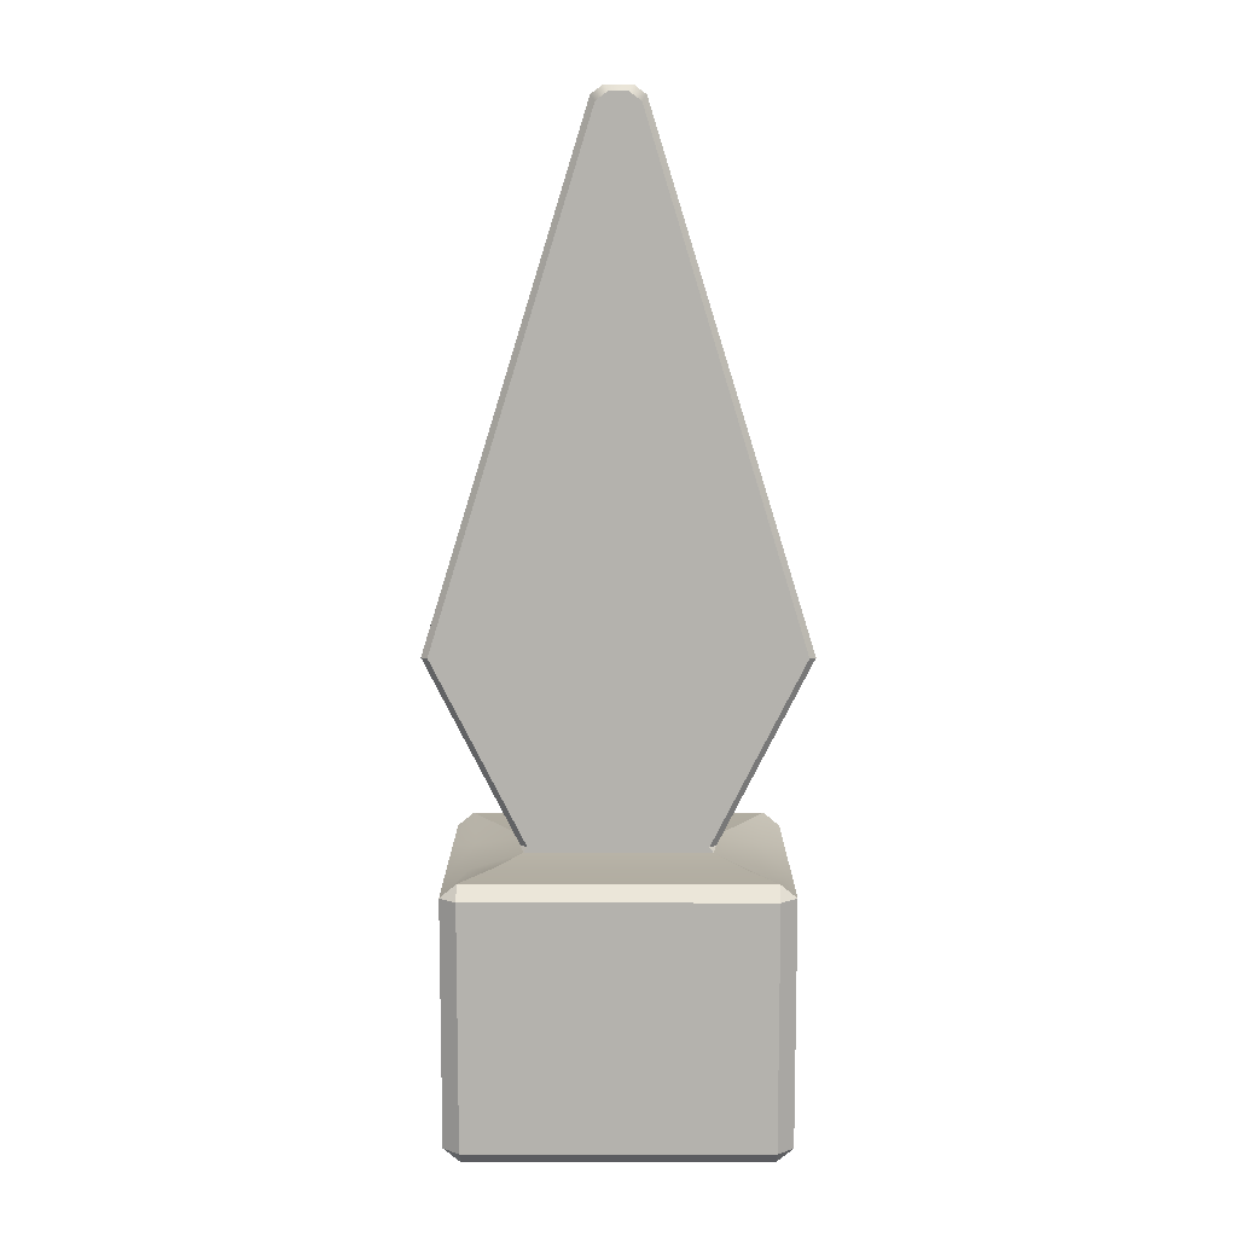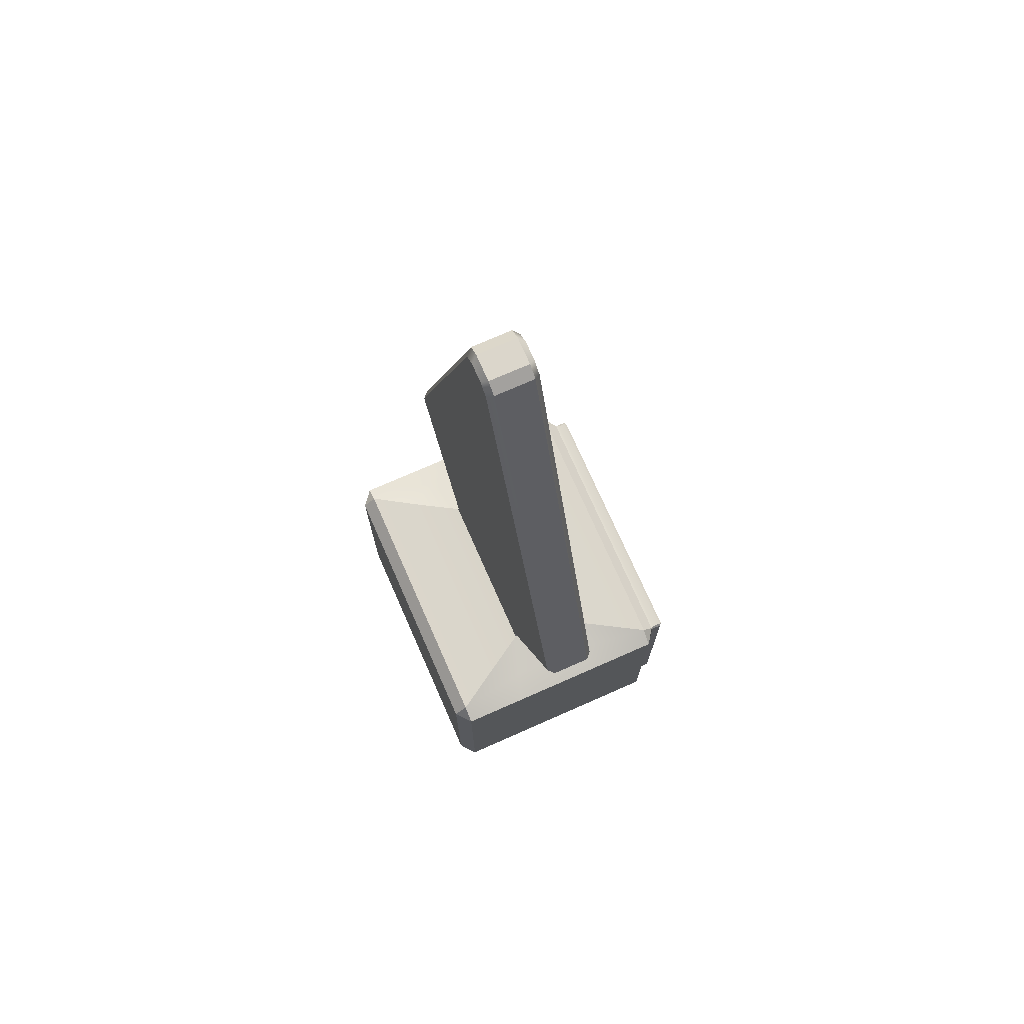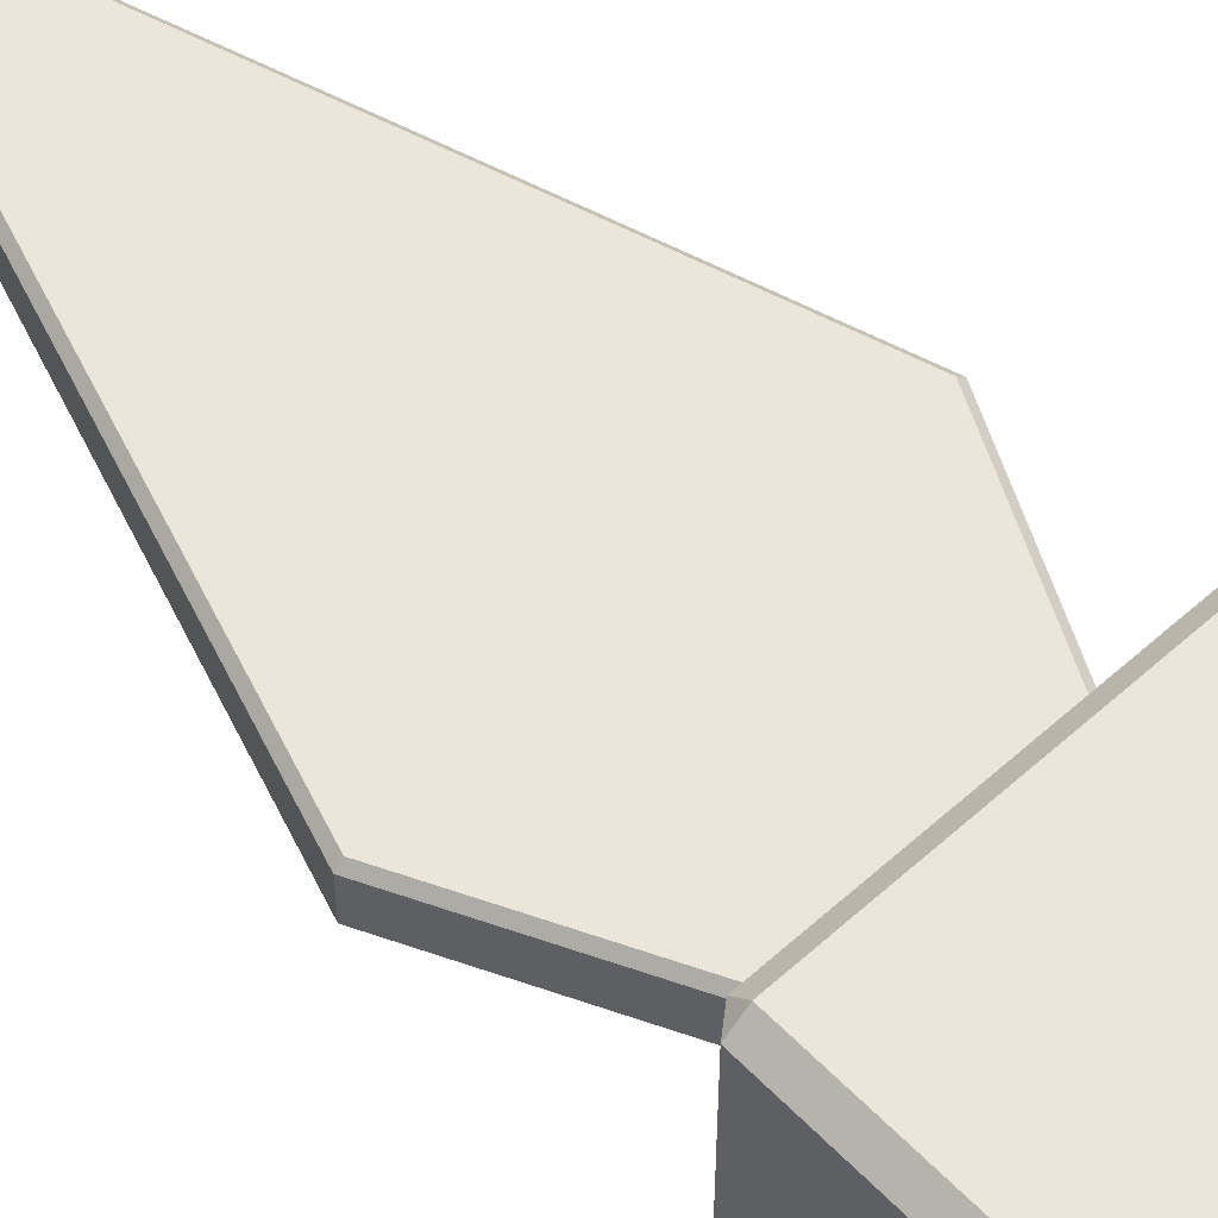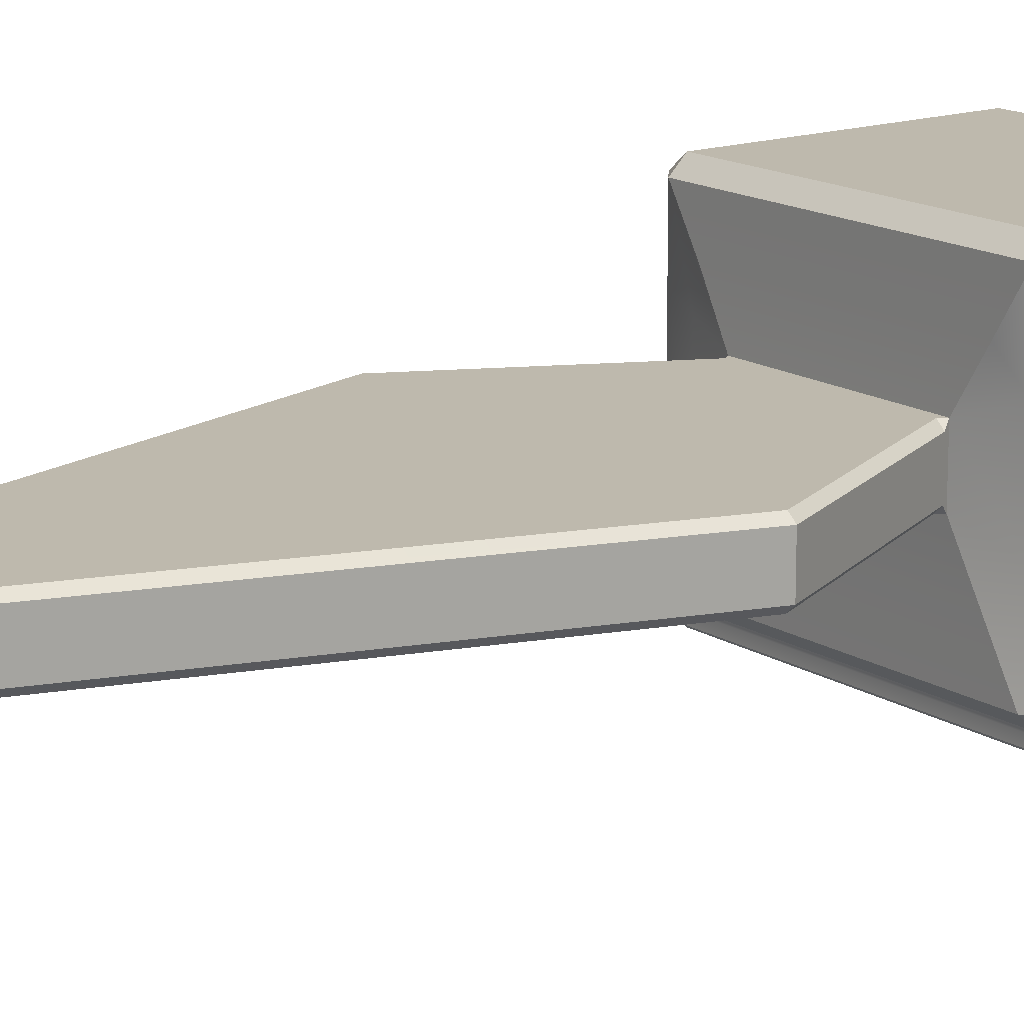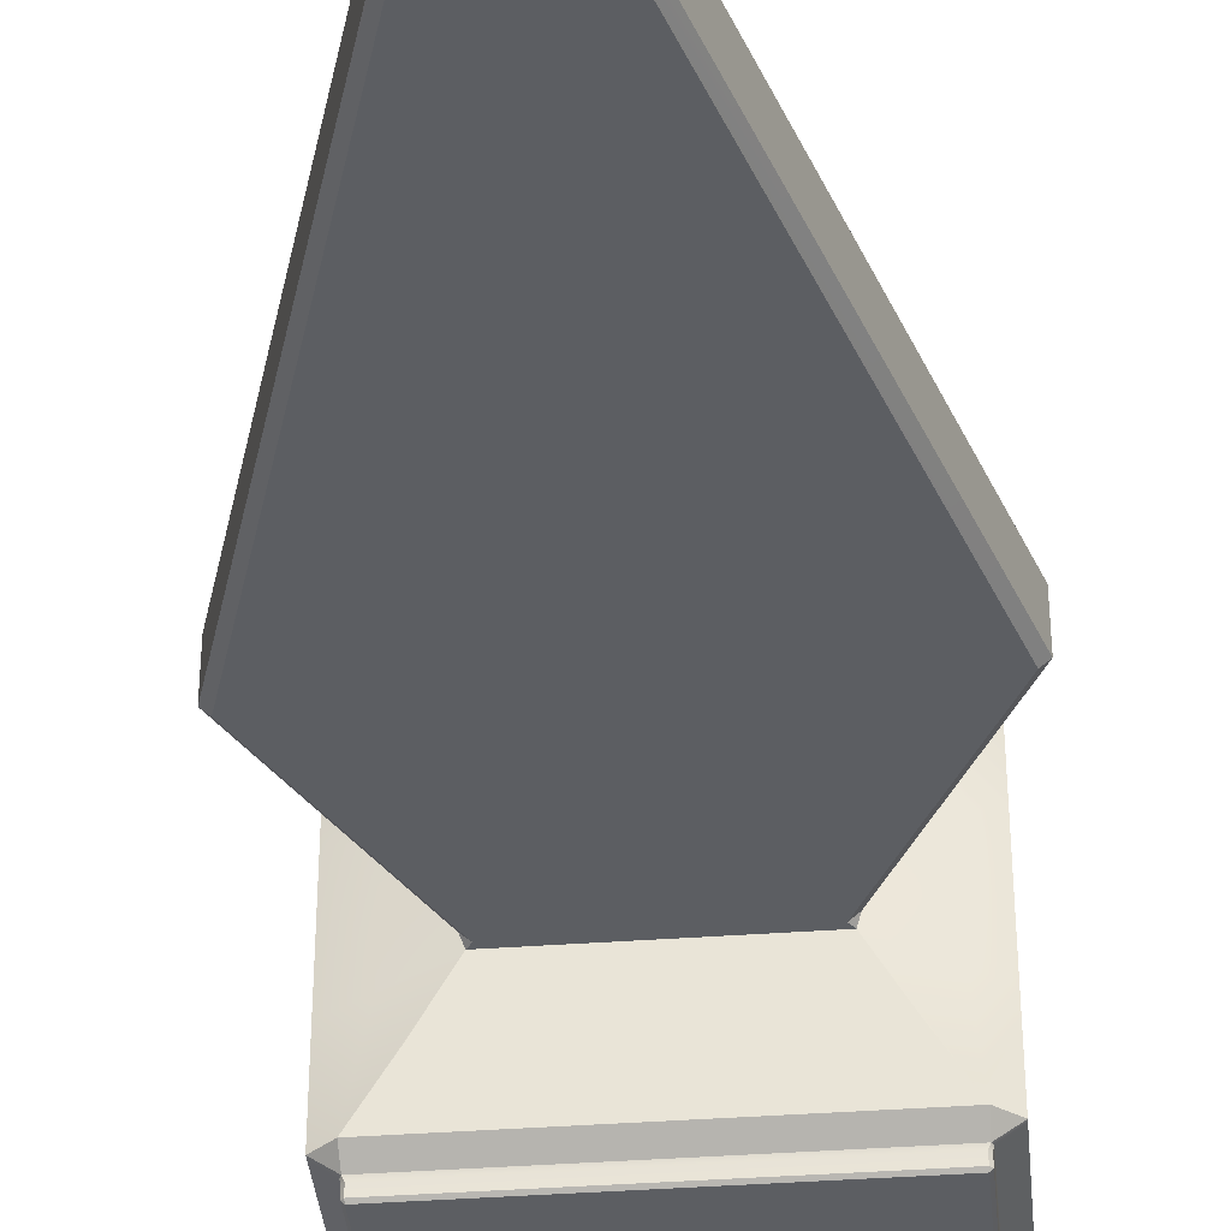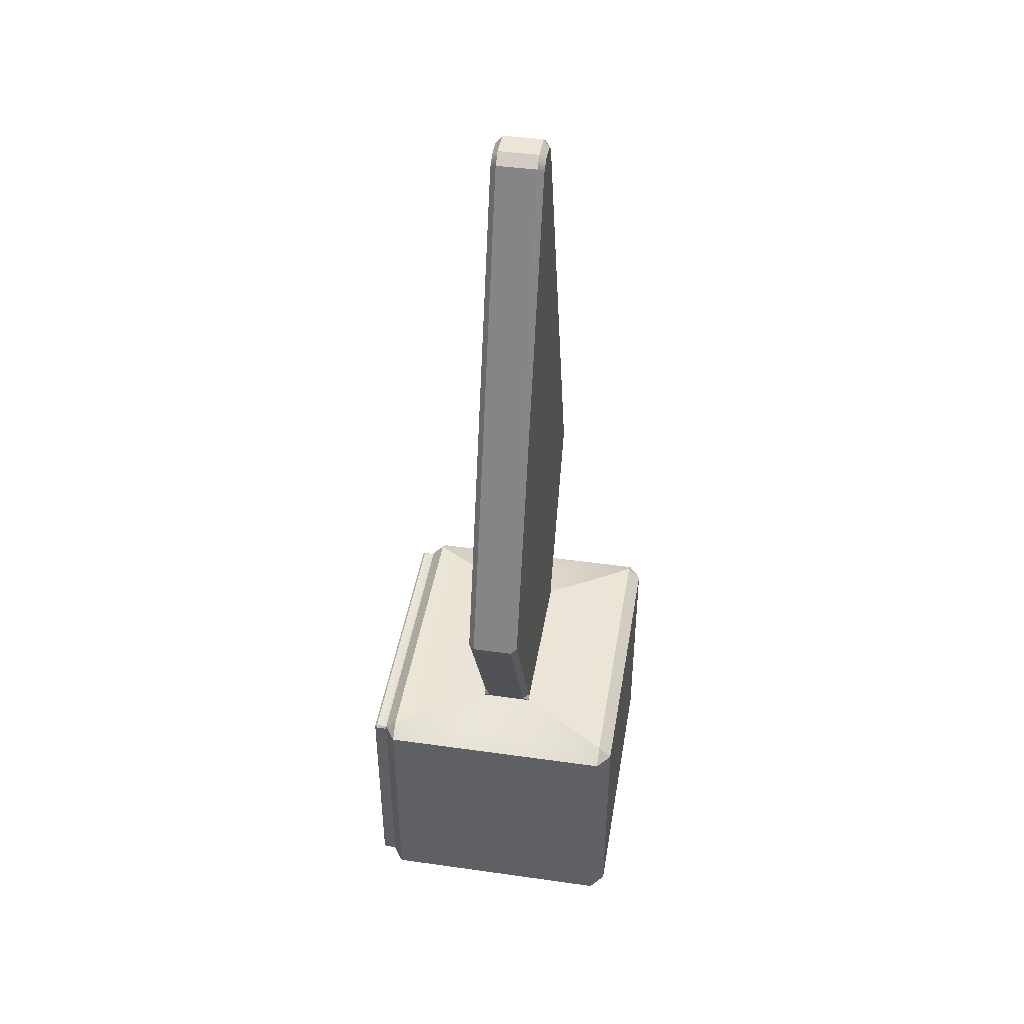
<metadata>
{"format":"obj","ext":"obj","renderer":"f3d","projection":"perspective","resolution":1024,"background":"white","views":[{"elev":10.5,"azim":0.1,"up":"+Y"},{"elev":73.6,"azim":66.2,"up":"+Y"},{"elev":56.1,"azim":-43.2,"up":"+Z"},{"elev":15.3,"azim":-127.1,"up":"+Z"},{"elev":-38.1,"azim":-174.6,"up":"+Z"},{"elev":44.2,"azim":-80.6,"up":"+Y"}]}
</metadata>
<code>
g default
v -2.443 -2.235 2.012
v -2.443 -2.012 2.235
v -2.715 -2.012 2.012
v 2.715 -2.012 2.012
v 2.443 -2.012 2.235
v 2.443 -2.235 2.012
v -2.715 2.012 2.012
v -2.443 2.012 2.235
v -2.443 2.235 2.012
v 2.443 2.235 2.012
v 2.443 2.012 2.235
v 2.715 2.012 2.012
v -2.715 2.012 -2.012
v -2.443 2.235 -2.012
v 2.443 2.235 -2.012
v 2.715 2.012 -2.012
v -2.715 -2.012 -2.012
v -2.443 -2.235 -2.012
v 2.443 -2.235 -2.012
v 2.715 -2.012 -2.012
v -2.715 -2.012 -0.8046
v -2.443 -2.235 -0.8046
v 2.443 -2.235 -0.8046
v 2.715 -2.012 -0.8046
v 2.715 2.012 -0.8046
v 1.502 2.267 -0.395
v -1.502 2.267 -0.395
v -2.715 2.012 -0.8046
v -2.715 -2.012 0.8851
v -2.443 -2.235 0.8851
v 2.443 -2.235 0.8851
v 2.715 -2.012 0.8851
v 2.715 2.012 0.8851
v 1.502 2.267 0.4755
v -1.502 2.267 0.4755
v -2.715 2.012 0.8851
v 2.219 2.102 0.7199
v 2.219 2.102 -0.6394
v -2.326 2.082 -0.675
v -2.326 2.082 0.7554
v 1.964 2.235 -1.203
v -1.964 2.235 -1.203
v -1.964 2.235 1.244
v 1.964 2.235 1.244
v 3.077 5.392 0.3749
v 2.968 5.4 0.4755
v -2.968 5.4 0.4755
v -3.077 5.392 0.3749
v 2.968 5.4 -0.395
v 3.077 5.392 -0.2945
v -3.077 5.392 -0.2945
v -2.968 5.4 -0.395
v 1.55 2.362 0.3749
v 1.437 2.362 0.4755
v -1.55 2.362 0.3749
v -1.437 2.362 0.4755
v -1.437 2.362 -0.395
v -1.55 2.362 -0.2945
v 1.55 2.362 -0.2945
v 1.437 2.362 -0.395
v 1.526 2.314 0.4252
v 1.526 2.314 -0.3447
v -1.526 2.314 0.4252
v -1.526 2.314 -0.3447
v 0.1523 13.98 0.4755
v 0.3498 13.84 0.4755
v 0.2264 14.08 0.3749
v 0.4238 13.94 0.3749
v -0.3498 13.84 0.4755
v -0.1523 13.98 0.4755
v -0.4238 13.94 0.3749
v -0.2264 14.08 0.3749
v 0.4238 13.94 -0.2945
v 0.2264 14.08 -0.2945
v 0.1523 13.98 -0.395
v 0.3498 13.84 -0.395
v -0.3498 13.84 -0.395
v -0.1523 13.98 -0.395
v -0.2264 14.08 -0.2945
v -0.4238 13.94 -0.2945
v -2.443 1.978 -2.259
v -2.434 2.025 -2.21
v -2.409 2.012 -2.259
v -2.409 -2.012 -2.259
v -2.434 -2.025 -2.21
v -2.443 -1.978 -2.259
v 2.409 2.012 -2.259
v 2.434 2.025 -2.21
v 2.443 1.978 -2.259
v 2.443 -1.978 -2.259
v 2.434 -2.025 -2.21
v 2.409 -2.012 -2.259
v 2.407 1.976 -2.44
v 2.407 2.012 -2.404
v 2.443 1.976 -2.404
v -2.443 1.976 -2.404
v -2.407 2.012 -2.404
v -2.407 1.976 -2.44
v 2.407 -1.976 -2.44
v 2.443 -1.976 -2.404
v 2.407 -2.012 -2.404
v -2.407 -1.976 -2.44
v -2.407 -2.012 -2.404
v -2.443 -1.976 -2.404
v -2.458 1.978 -2.21
v -2.458 -1.978 -2.21
v 2.458 1.978 -2.21
v 2.458 -1.978 -2.21
v 2.715 1.942 -2.012
v 2.715 1.942 -0.8046
v 2.715 1.942 0.8851
v 2.715 1.942 2.012
v 2.443 1.942 2.235
v -2.443 1.942 2.235
v -2.715 1.942 2.012
v -2.715 1.942 0.8851
v -2.715 1.942 -0.8046
v -2.715 1.942 -2.012
v 2.715 -1.961 -2.012
v 2.715 -1.961 -0.8046
v 2.715 -1.961 0.8851
v 2.715 -1.961 2.012
v 2.443 -1.961 2.235
v -2.443 -1.961 2.235
v -2.715 -1.961 2.012
v -2.715 -1.961 0.8851
v -2.715 -1.961 -0.8046
v -2.715 -1.961 -2.012
g pCube1
f 1 3 29 30
f 2 1 6 5
f 3 2 124 125
f 4 6 31 32
f 5 4 122 123
f 40 9 43 35
f 9 8 11 10
f 10 37 34 44
f 2 5 123 124
f 43 44 34 35
f 30 31 6 1
f 4 32 121 122
f 125 126 29 3
f 1 2 3
f 4 5 6
f 7 8 9
f 10 11 12
f 22 21 17 18
f 18 19 23 22
f 24 23 19 20
f 119 120 24 20
f 26 38 15 41
f 27 26 41 42
f 14 39 27 42
f 17 21 127 128
f 30 29 21 22
f 22 23 31 30
f 32 31 23 24
f 120 121 32 24
f 38 26 34 37
f 35 27 39 40
f 126 127 21 29
f 35 34 54 56
f 61 62 59 53
f 26 27 57 60
f 27 35 63 64
f 10 12 33 37
f 38 37 33 25
f 15 38 25 16
f 28 39 14 13
f 36 40 39 28
f 7 9 40 36
f 42 41 15 14
f 9 10 44 43
f 45 46 54 53
f 47 48 55 56
f 49 50 59 60
f 51 52 57 58
f 47 46 66 65 70 69
f 49 52 77 78 75 76
f 47 56 54 46
f 51 58 55 48
f 49 60 57 52
f 45 53 59 50
f 53 54 34 61
f 55 63 35 56
f 57 27 64 58
f 59 62 26 60
f 34 26 62 61
f 64 63 55 58
f 65 66 68 67
f 67 68 73 74
f 69 70 72 71
f 71 72 79 80
f 74 73 76 75
f 78 77 80 79
f 46 45 68 66
f 65 67 72 70
f 48 47 69 71
f 50 49 76 73
f 74 75 78 79
f 52 51 80 77
f 72 67 74 79
f 45 50 73 68
f 51 48 71 80
f 81 83 97 96
f 84 86 104 103
f 87 89 95 94
f 90 92 101 100
f 93 95 100 99
f 94 93 98 97
f 96 98 102 104
f 99 101 103 102
f 128 106 85 17
f 82 14 15 88
f 88 16 109 107
f 18 85 91 19
f 98 93 99 102
f 13 14 82
f 88 15 16
f 17 85 18
f 19 91 20
f 83 87 94 97
f 89 90 100 95
f 92 84 103 101
f 86 81 96 104
f 93 94 95
f 96 97 98
f 99 100 101
f 102 103 104
f 81 105 82 83
f 81 86 106 105
f 84 85 106 86
f 83 82 88 87
f 87 88 107 89
f 89 107 108 90
f 84 92 91 85
f 90 108 91 92
f 25 110 109 16
f 33 111 110 25
f 112 111 33 12
f 113 112 12 11
f 114 113 11 8
f 115 114 8 7
f 36 116 115 7
f 28 117 116 36
f 118 117 28 13
f 107 109 119 108
f 13 82 105 118
f 109 110 120 119
f 110 111 121 120
f 122 121 111 112
f 123 122 112 113
f 124 123 113 114
f 125 124 114 115
f 115 116 126 125
f 116 117 127 126
f 128 127 117 118
f 108 119 20 91
f 118 105 106 128

</code>
